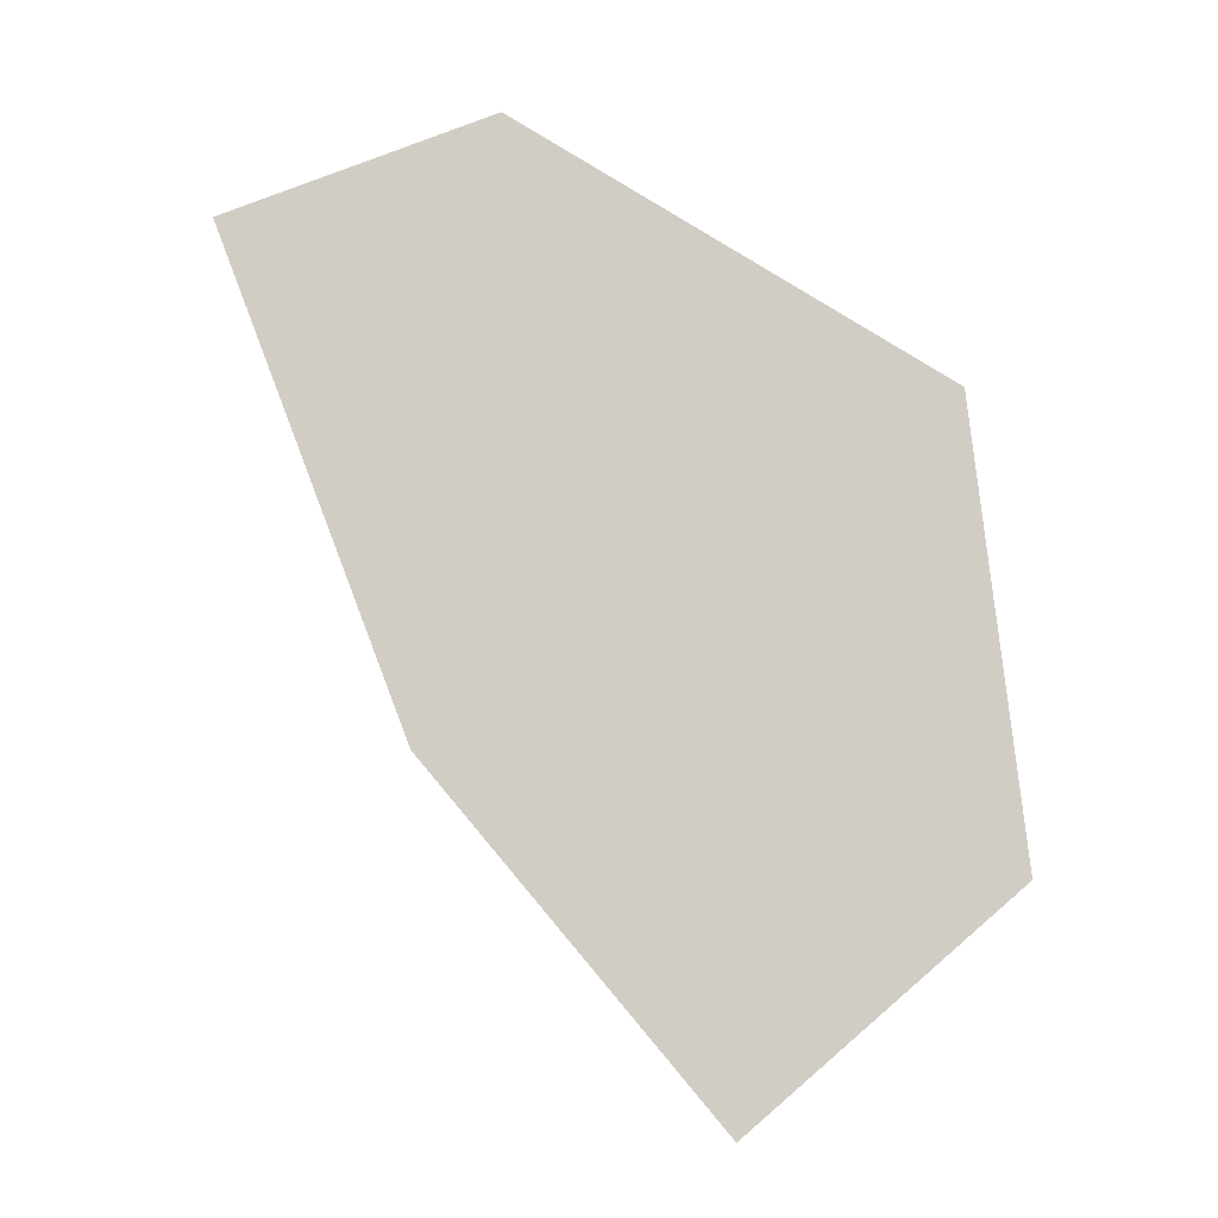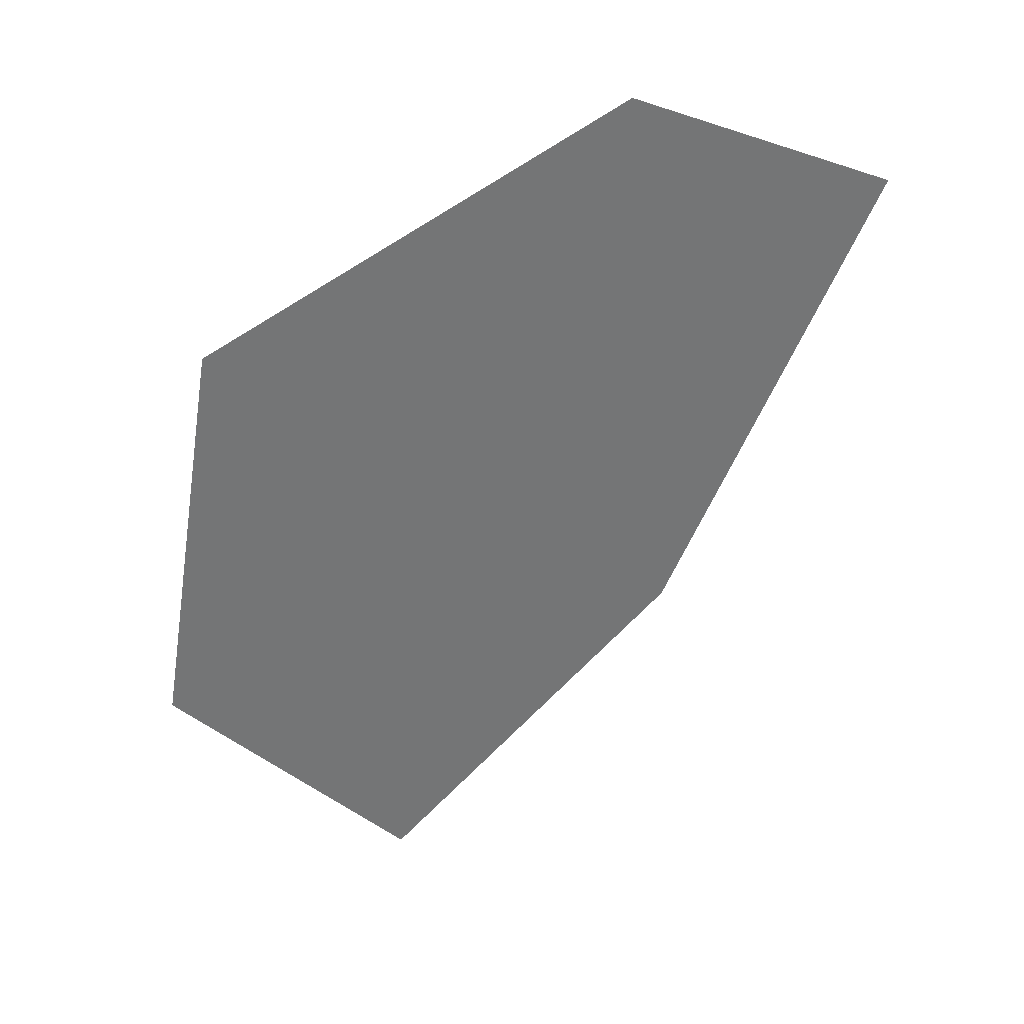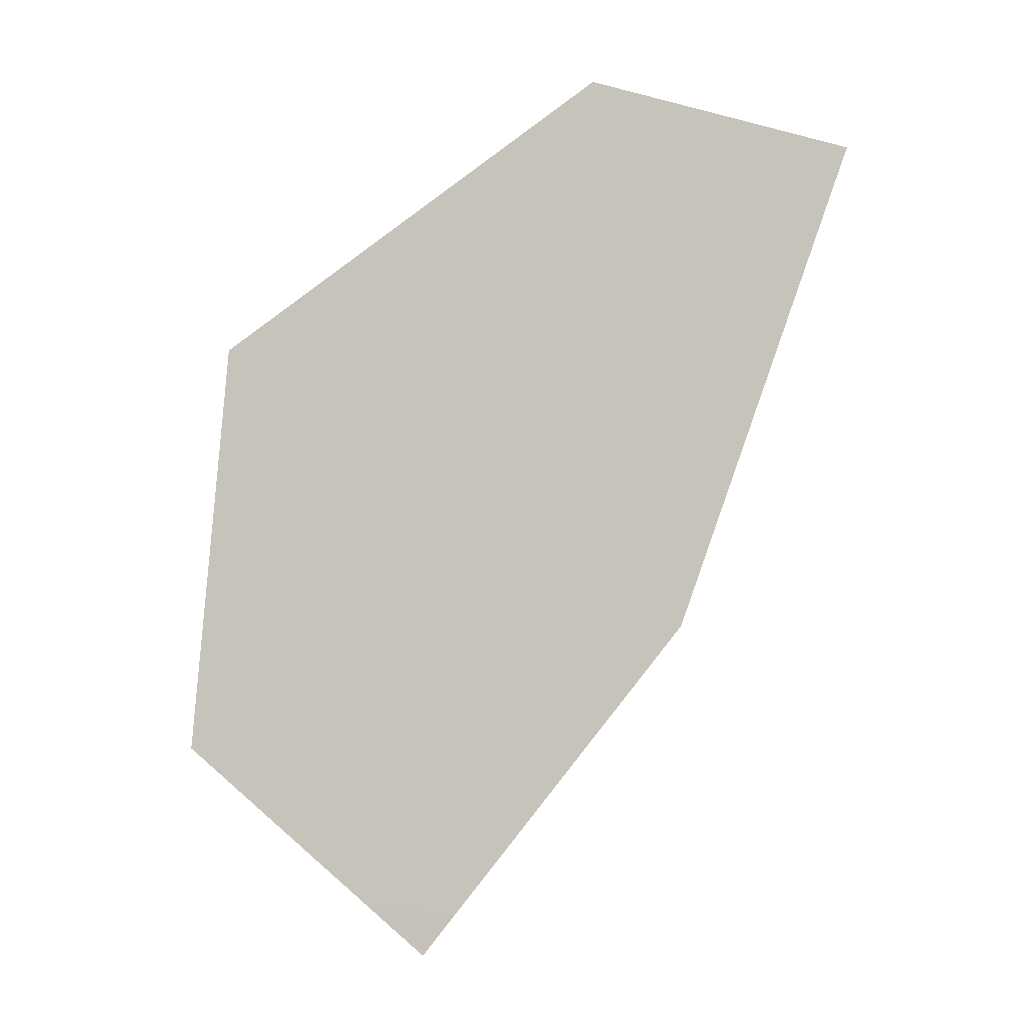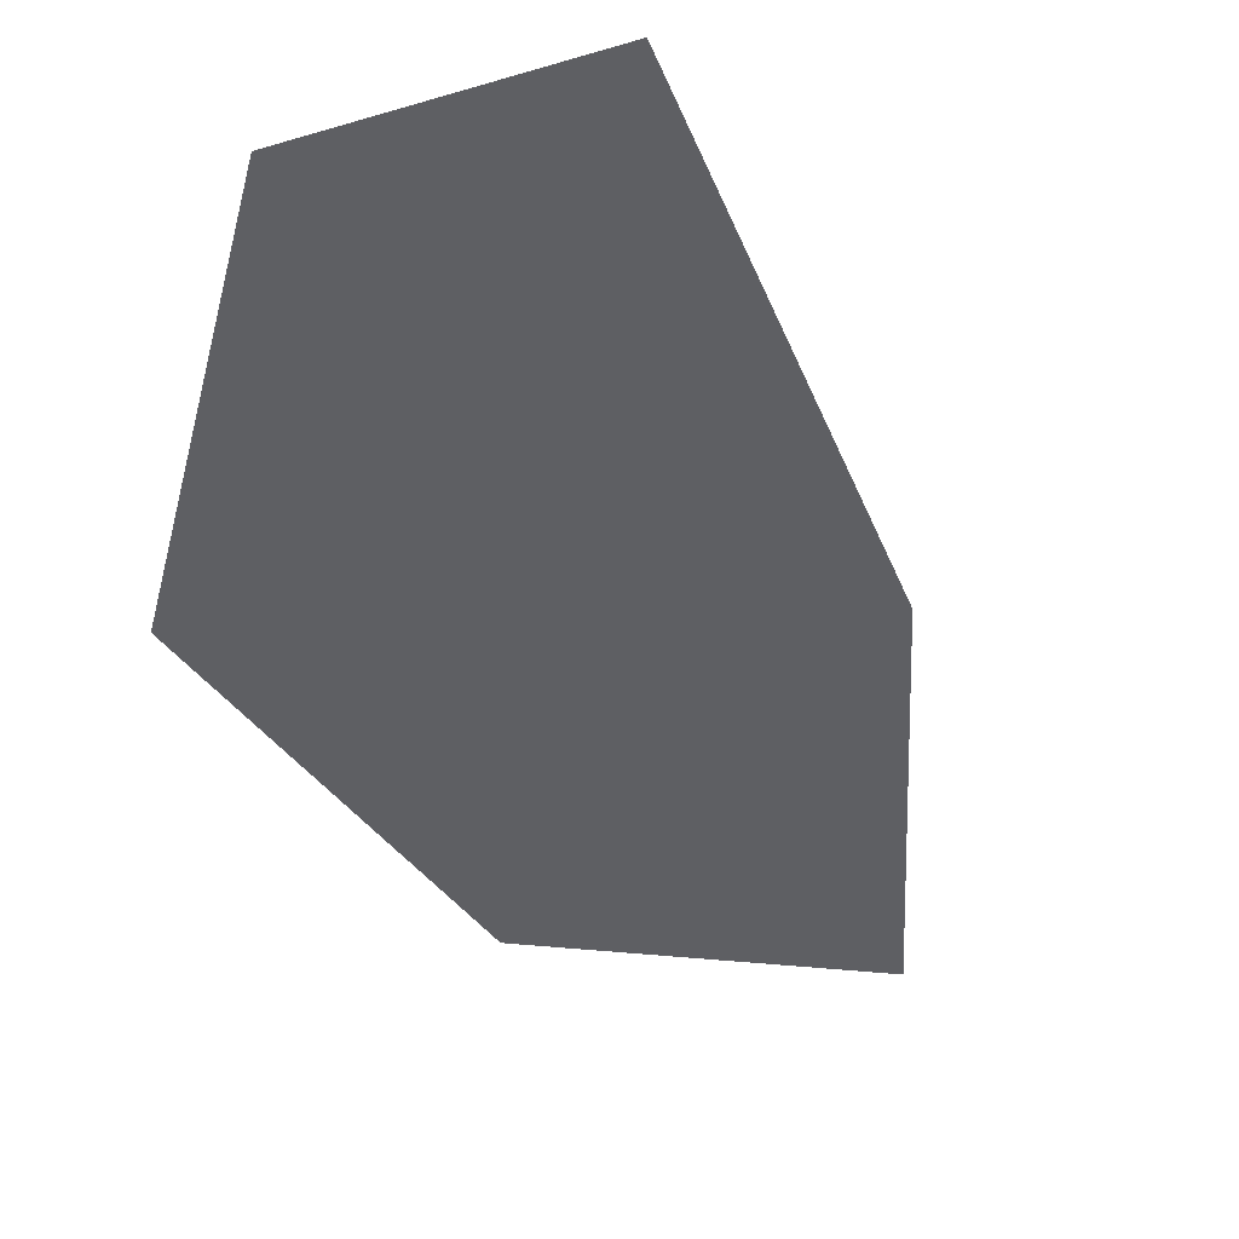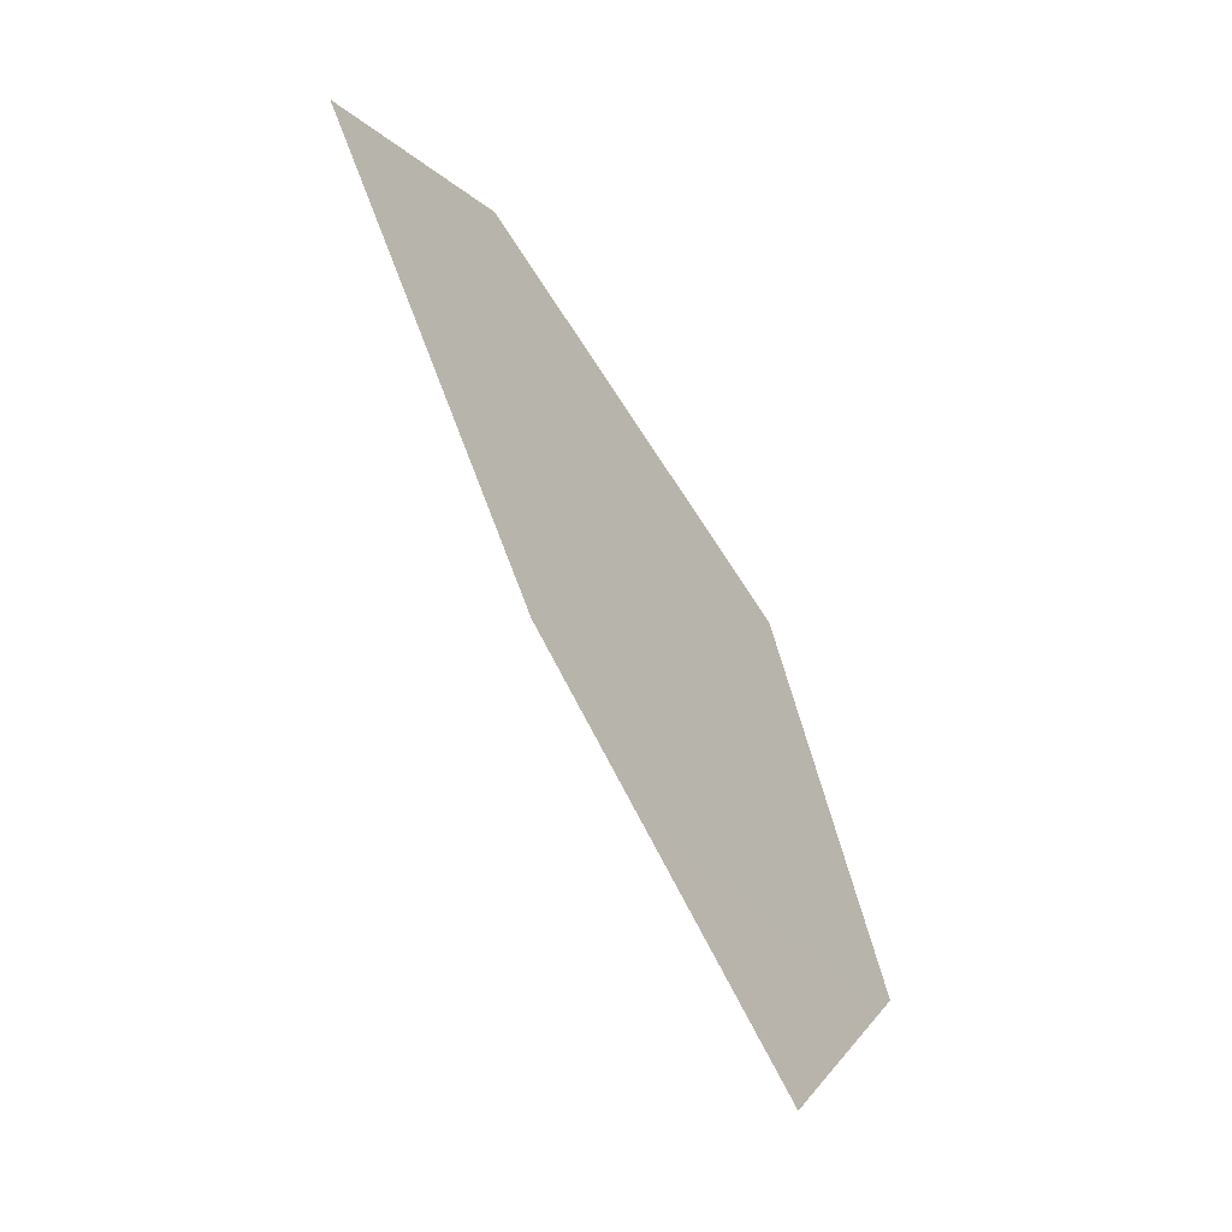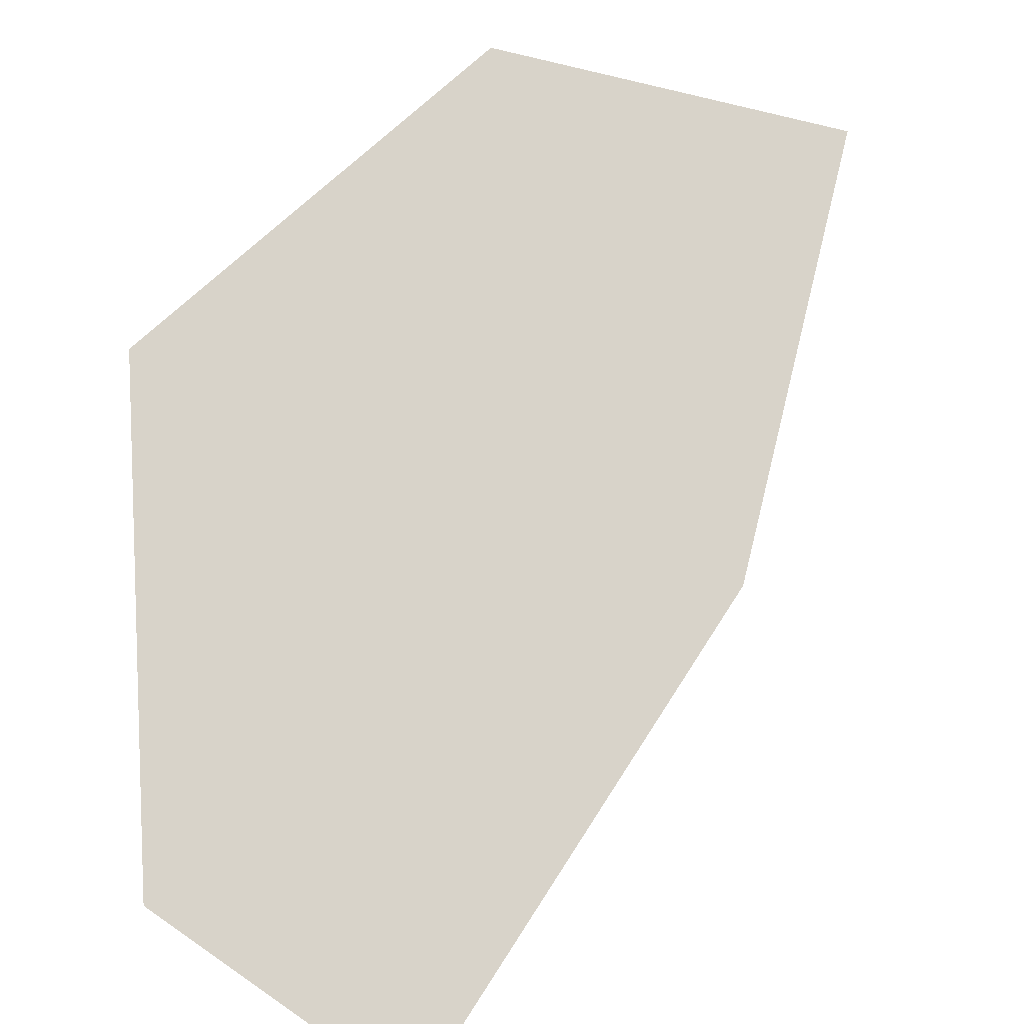
<metadata>
{"format":"obj","ext":"obj","renderer":"f3d","projection":"perspective","resolution":1024,"background":"white","views":[{"elev":1.6,"azim":-14.1,"up":"+Y"},{"elev":23.6,"azim":152.3,"up":"+Y"},{"elev":-15.4,"azim":173.6,"up":"+Y"},{"elev":-63.2,"azim":-139.1,"up":"+Z"},{"elev":-36.7,"azim":-75.1,"up":"+Y"},{"elev":55.7,"azim":-127.5,"up":"+Z"}]}
</metadata>
<code>
o 0_Clipperton_Island_sphere.001
v -1.618 0.8929 4.645
v -1.619 0.8923 4.645
v -1.62 0.8932 4.644
v -1.62 0.8946 4.644
v -1.62 0.8948 4.644
v -1.619 0.8941 4.645
f 3 2 1
f 1 6 3
f 6 5 3
f 5 4 3

</code>
